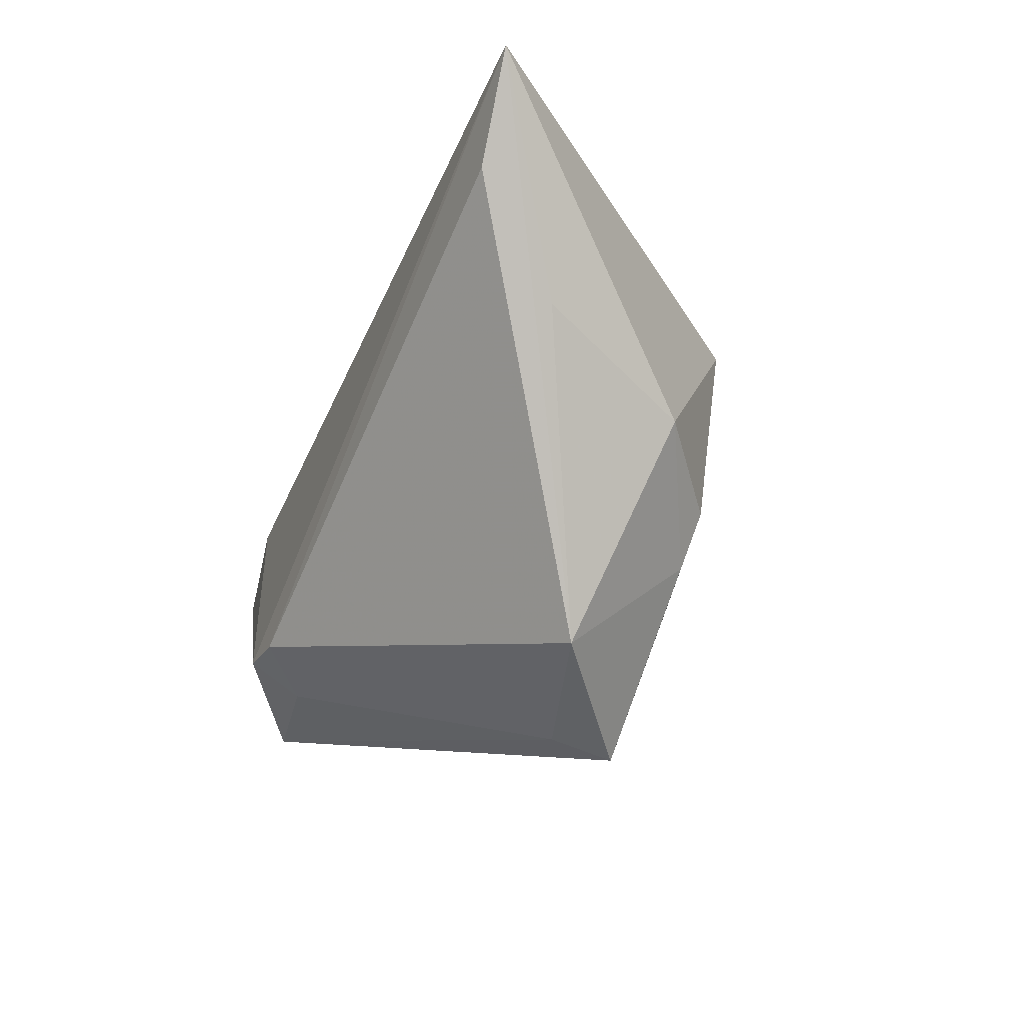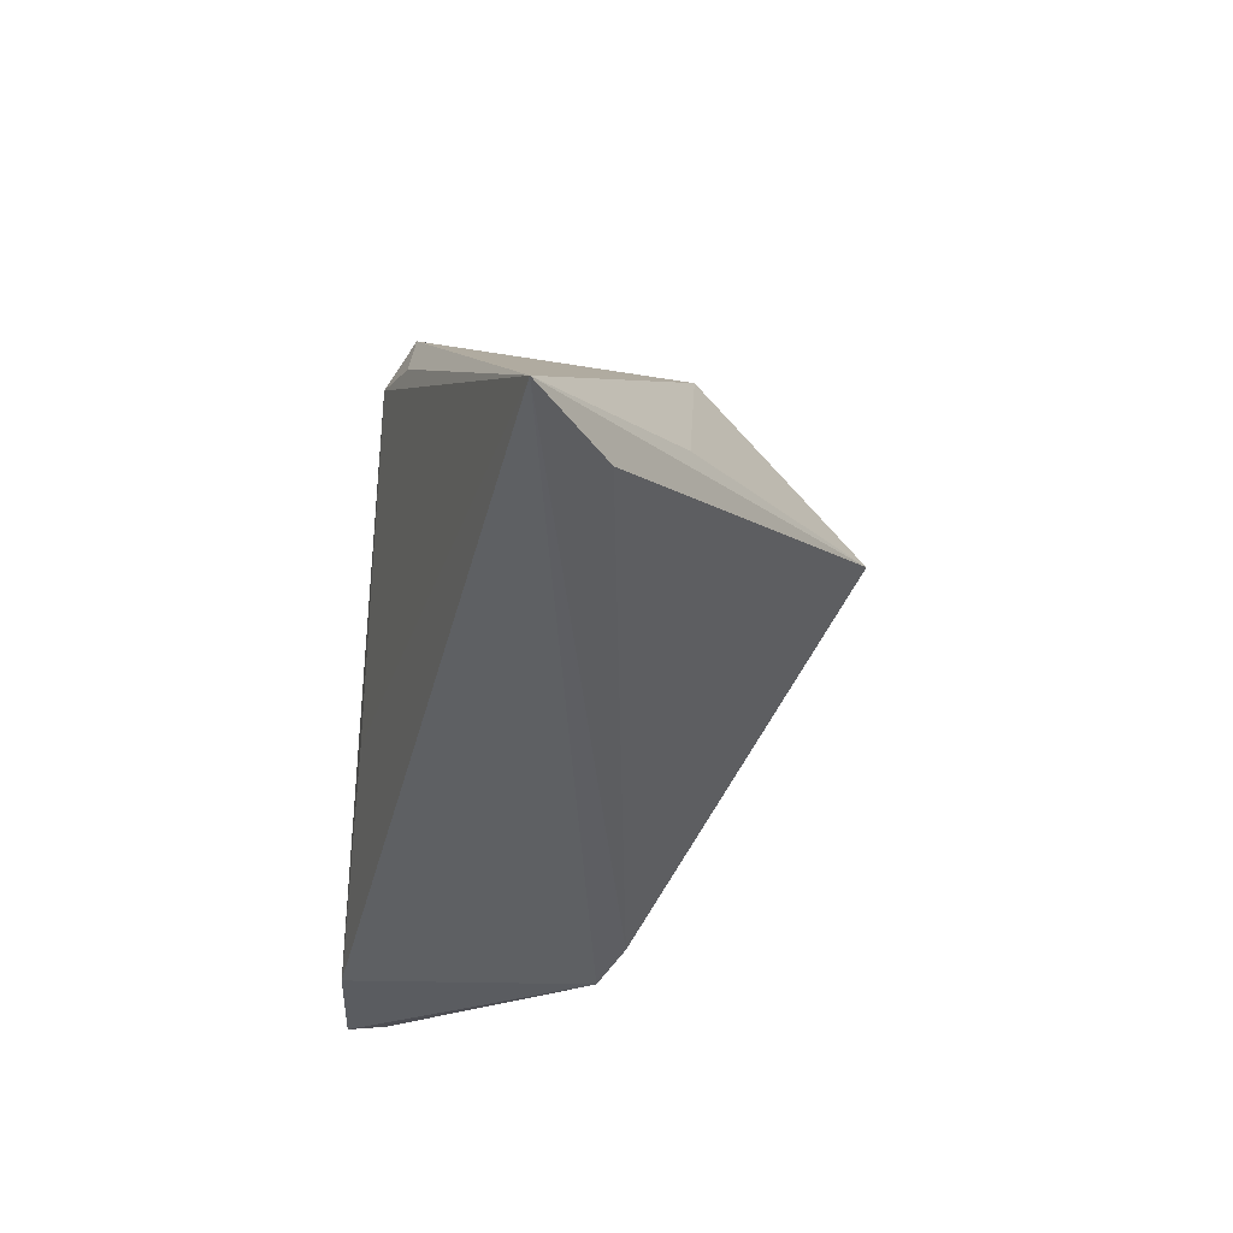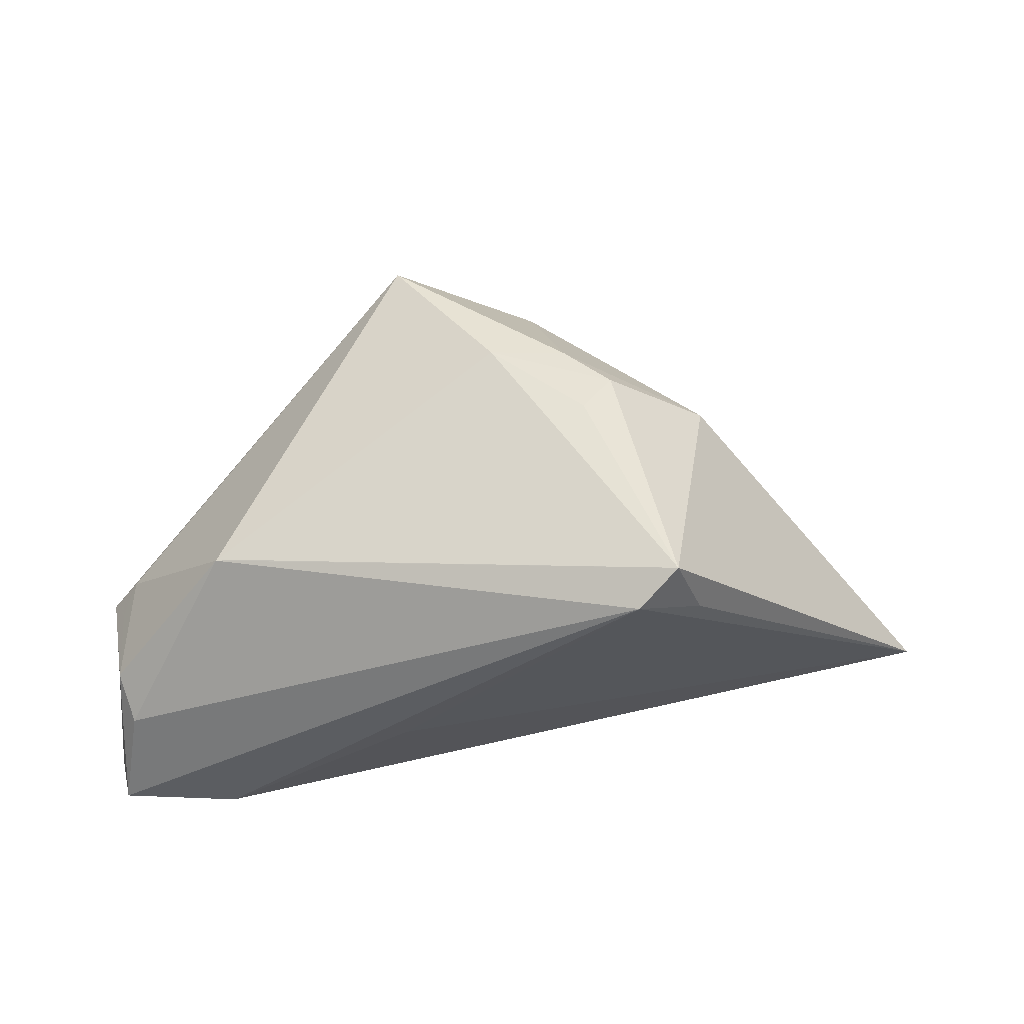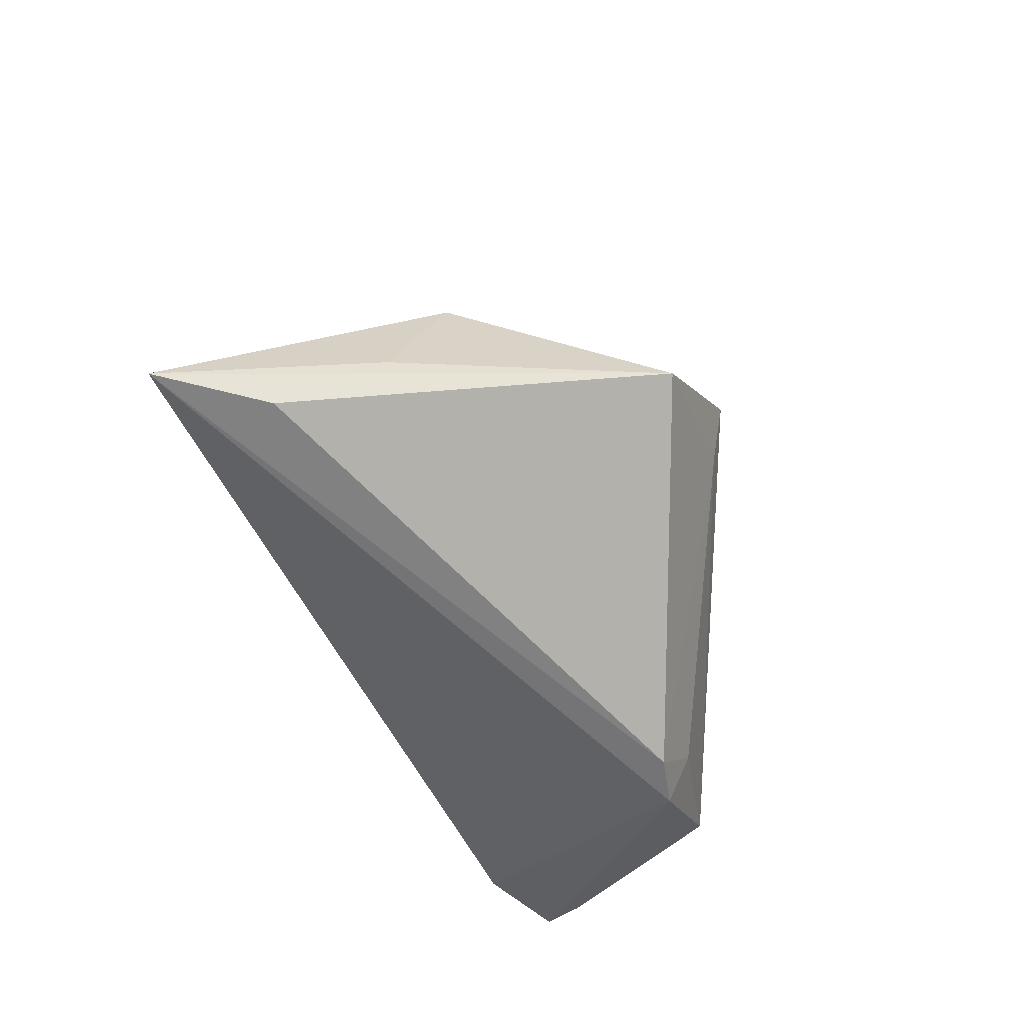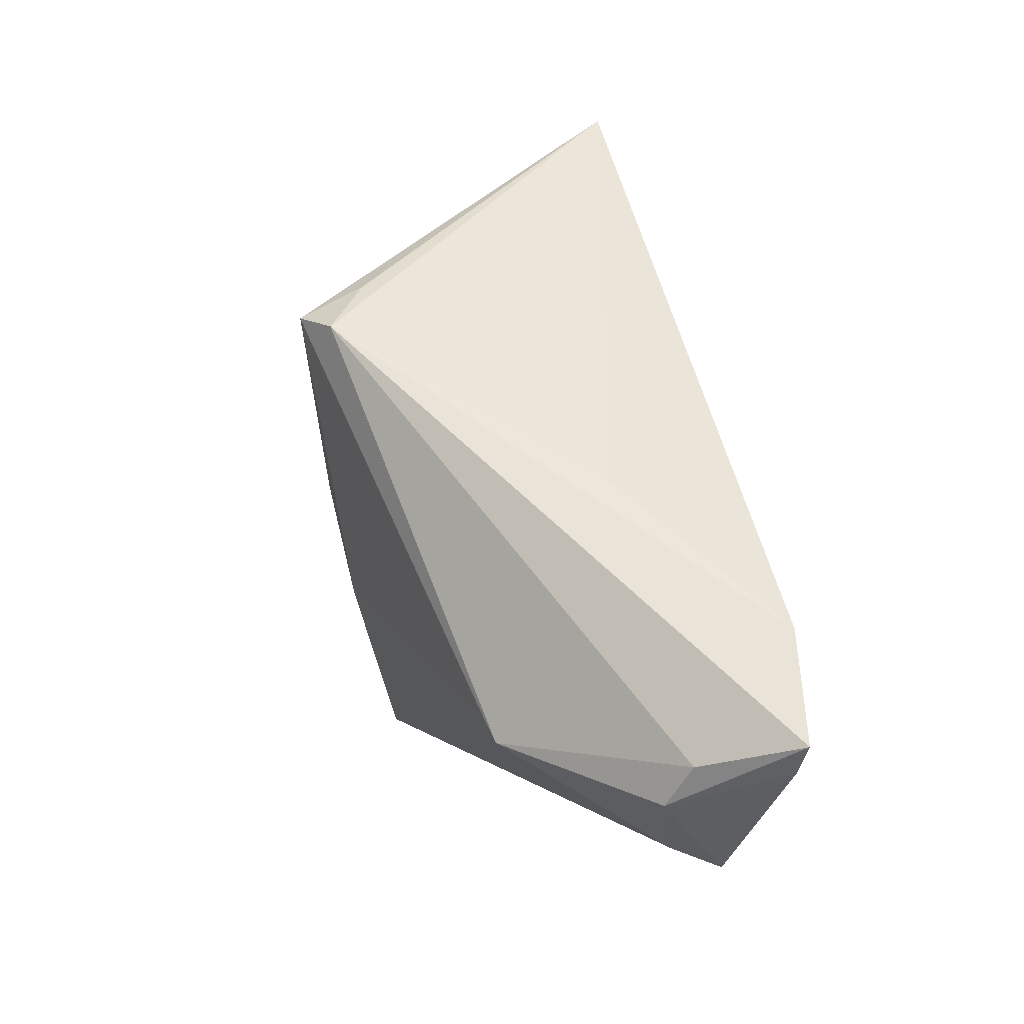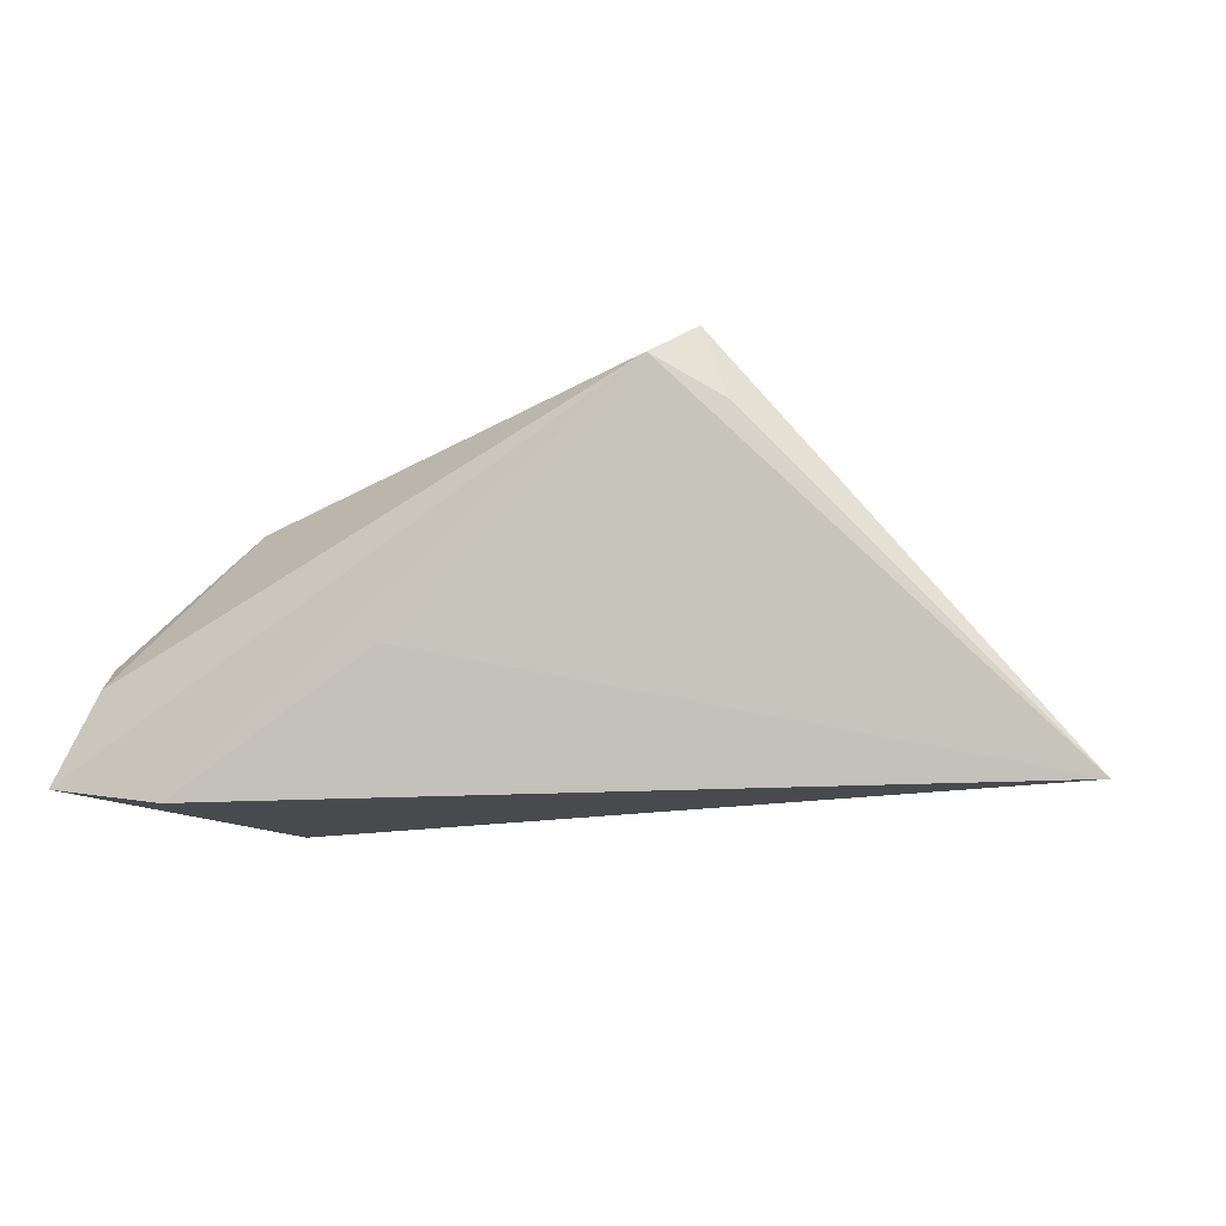
<metadata>
{"format":"obj","ext":"obj","renderer":"f3d","projection":"perspective","resolution":1024,"background":"white","views":[{"elev":-49.9,"azim":-112.4,"up":"+Y"},{"elev":-42.6,"azim":-96.4,"up":"+Z"},{"elev":57.5,"azim":174.7,"up":"+Z"},{"elev":-49.9,"azim":-58.6,"up":"+Z"},{"elev":55.0,"azim":78.7,"up":"+Y"},{"elev":-13.1,"azim":-162.0,"up":"+Z"}]}
</metadata>
<code>
v 0.03825 0.009826 0.009531
v 0.05287 0.01635 -0.006379
v 0.05457 0.0221 -0.02017
v 0.01623 0.02721 -0.007916
v 0.03117 -0.004575 -0.0228
v -0.01299 -0.0054 0.02066
v 0.05488 0.001756 -0.01364
v 0.03854 -0.004819 -0.01635
v 0.05408 0.02666 -0.02118
v 0.01461 -0.02379 0.0115
v -0.01249 0.02754 0.02005
v 0.05315 0.005221 -0.01011
v 0.05145 0.02145 -0.00969
v 0.04018 0.02754 -0.0234
v 0.03479 0.0106 0.01045
v -0.02041 0.02495 0.01503
v -0.02526 -0.005509 0.01118
v 0.03765 -0.001881 -0.0234
v 0.05128 0.001409 -0.008571
v -0.04339 0.005126 -0.02171
v -0.005244 -0.02754 0.005483
v -0.05488 0.01366 -0.0234
v -0.008915 -0.0002707 0.02283
v 0.01274 -0.02647 0.01877
v 0.001704 -0.01029 0.02182
v -0.01727 0.02433 0.0234
v -0.03417 -0.003426 -0.008979
v -0.007708 -0.01062 0.02002
f 17 26 22
f 22 4 14
f 22 26 16
f 26 1 11
f 9 14 11
f 11 14 4
f 11 16 26
f 11 4 22
f 22 16 11
f 26 17 6
f 22 5 20
f 20 21 22
f 5 21 20
f 24 21 10
f 10 21 5
f 10 7 24
f 27 17 22
f 22 21 27
f 27 21 17
f 19 1 24
f 24 7 19
f 9 11 13
f 13 11 1
f 28 21 24
f 17 21 28
f 28 6 17
f 15 1 26
f 26 6 23
f 8 10 5
f 7 10 8
f 12 19 7
f 24 1 25
f 25 28 24
f 26 23 25
f 1 15 25
f 6 28 25
f 25 23 6
f 25 15 26
f 18 8 5
f 7 8 18
f 18 5 22
f 22 14 18
f 18 3 7
f 9 3 18
f 18 14 9
f 2 12 7
f 2 13 1
f 7 3 2
f 1 19 2
f 19 12 2
f 9 13 2
f 2 3 9

</code>
